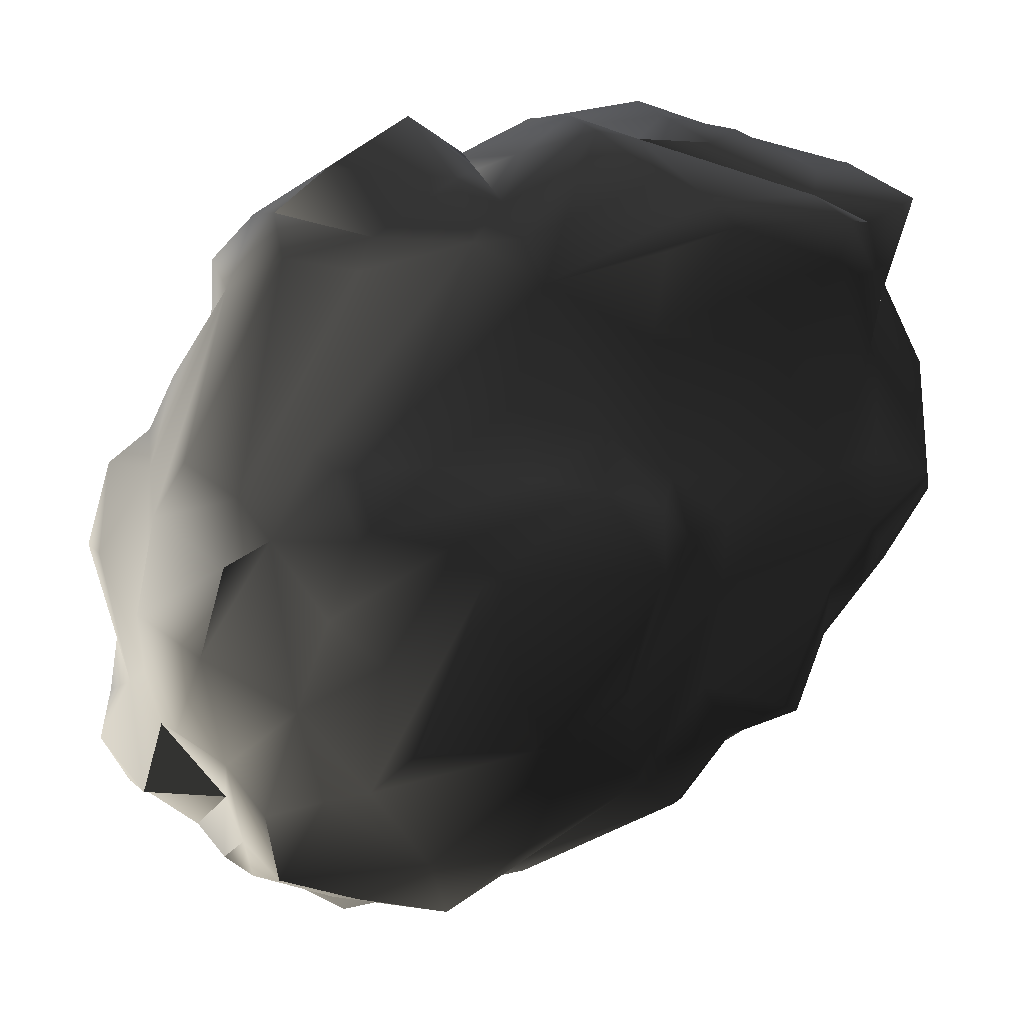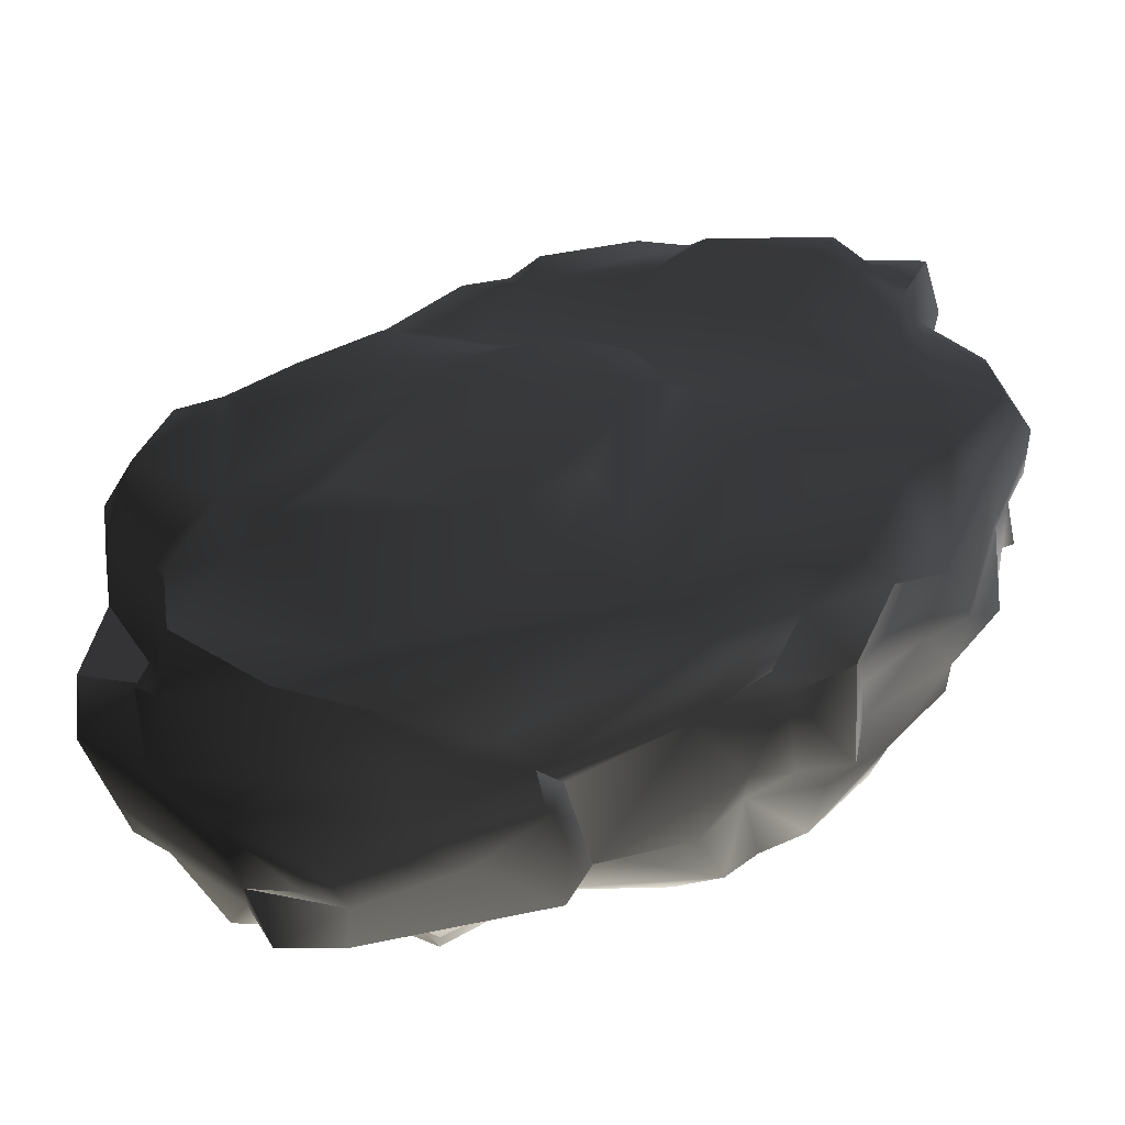
<metadata>
{"format":"obj","ext":"obj","renderer":"f3d","projection":"perspective","resolution":1024,"background":"white","views":[{"elev":28.1,"azim":-20.4,"up":"+Z"},{"elev":-57.6,"azim":9.3,"up":"+Z"}]}
</metadata>
<code>
v -0.2191 2.689 0.7827
v -4.826 2.696 -0.6338
v -1.967 3.331 -0.3714
v -1.937 2.639 1.669
v -4.456 2.224 1.755
v -5.796 2.334 -1.207
v -6.372 2.113 0.0522
v -6.549 2.066 -3.732
v -5.646 2.979 -4.599
v -7.51 1.97 -4.652
v -6.681 3.137 -5.884
v -4.619 3.756 -4.289
v -4.74 3.154 -1.765
v -8.651 1.846 -4.57
v -7.696 1.573 -5.76
v -6.904 1.821 -2.053
v -4.69 3.59 -5.647
v -2.961 3.846 -6.699
v -0.6805 4.192 -4.818
v -1.015 3.749 -1.152
v 1.118 3.502 -3.681
v 1.834 3.553 -1.889
v 3.192 2.811 -6.449
v 3.555 2.876 -4.62
v 0.7524 2.966 -0.5344
v 2.655 2.709 -1.733
v 4.104 2.719 -2.326
v 5.424 2.607 -4.791
v -0.2064 3.489 -5.249
v -1.401 2.769 -6.663
v 1.547 3.009 -6.849
v -2.961 3.846 -6.699
v -3.16 2.85 -7.181
v 1.454 2.303 0.6577
v 3.753 1.903 0.3403
v 4.56 2.344 -2.14
v 5.544 2.371 -1.489
v 5.554 1.997 -0.07026
v 6.609 1.837 -2.005
v 5.825 1.961 -4.881
v 7.067 1.625 -3.79
v 7.229 2.108 1.071
v 6.971 1.456 -2.176
v 8.517 1.703 0.8763
v 8.437 1.058 -1.27
v 9.072 1.933 1.398
v 8.048 2.03 2.889
v 5.017 1.906 3.163
v 8.938 1.416 3.351
v 5.496 2.158 1.611
v 3.558 1.788 1.897
v 2.782 2.075 2.727
v 0.812 2.265 2.571
v 0.3022 2.377 4.547
v 2.146 1.588 4.775
v 0.7498 1.585 5.264
v -1.999 2.295 2.192
v 4.019 1.537 5.117
v 5.32 1.937 4.103
v 5.796 1.897 5.157
v 7.015 2.157 3.777
v 3.853 1.244 5.791
v 3.264 1.485 7.493
v 2.796 1.809 7.91
v 0.7498 1.585 5.264
v 1.387 1.947 8.256
v 5.624 1.052 7.003
v 5.658 0.905 5.718
v 6.368 0.5093 7.092
v 7.66 0.6409 6.001
v 7.707 0.3552 7.024
v 4.78 0.2528 8.14
v 3.264 1.485 7.493
v 5.624 1.052 7.003
v 2.941 0.3891 8.928
v 2.796 1.809 7.91
v 8.295 2.05 4.24
v 8.245 1.616 5.602
v 7.364 1.884 5.666
v 2.024 -3.799 0.05753
v -2.117 -3.991 0.6813
v 0.5774 -3.844 2.29
v -2.487 -3.829 1.721
v 1.989 -3.677 1.568
v 0.9631 -2.944 3.159
v 2.513 -2.896 1.785
v 1.988 -2.903 5.245
v 4.944 -2.58 4.143
v 6.085 -2.943 6.168
v 6.612 -2.458 1.056
v -0.4244 -2.989 6.639
v -1.259 -3.111 4.08
v -0.7104 -3.617 2.649
v 2.306 -2.694 6.829
v 3.66 -3.085 7.318
v -3.091 -3.923 3.54
v -4.721 -4.099 2.261
v -4.961 -3.458 3.559
v -3.427 -3.152 4.386
v -1.792 -2.687 7.598
v 6.348 -2.828 6.991
v 3.228 -2.753 7.792
v 7.559 -2.217 5.019
v 7.153 -2.142 6.591
v 8.251 -1.982 6.922
v -0.01243 -2.975 7.886
v 2.128 -2.731 8.443
v 5.799 -2.183 7.389
v 7.282 -2.208 3.2
v 7.739 -2.132 1.076
v 7.818 -2.066 -0.8104
v 8.982 -2.254 0.4477
v 7.901 -1.512 5.009
v 8.962 -1.616 2.889
v 8.46 -1.635 -1.919
v 9.423 -1.702 -0.2708
v 3.873 -2.723 -1.07
v 6.764 -2.329 -1.889
v 3.595 -2.576 -3.793
v 2.005 -2.713 -5.93
v 1.7 -2.809 -3.372
v 2.783 -3.323 0.5157
v 5.711 -2.393 -4.854
v 3.073 -2.375 -6.947
v -0.8094 -1.715 -8.11
v -2.546 -2.667 -8.323
v -0.8476 -3.141 -6.701
v -3.029 -2.986 -6.686
v 0.3713 -3.177 -4.181
v -0.9049 -3.755 -3.741
v -4.664 -4.151 -3.65
v -5.512 -3.599 -4.02
v -6.524 -3.441 -5.883
v -4.677 -2.877 -7.254
v -5.996 -3.581 -1.715
v -4.227 -3.926 -0.8178
v -5.411 -4.125 0.611
v -6.357 -3.57 2.329
v -7.921 -3.677 0.0408
v -7.428 -3.106 -2.971
v -6.784 -3.567 -4.109
v -7.33 -3.633 1.955
v 1.15 -3.544 -2.779
v -1.52 -3.767 -0.774
v -3.632 -4.192 -2.895
v 3.847 -2.852 0.4748
v 2.475 -1.265 -7.75
v -0.2274 -1.373 -8.672
v 3.452 -1.955 -7.16
v 3.932 -1.317 -6.608
v 0.1437 -0.7268 -8.255
v 0.3435 1.224 -8.137
v 3.295 0.1224 -7.582
v 4.634 -1.911 -5.707
v -2.483 -0.8514 -9.065
v -2.738 -1.463 -8.577
v -5.031 -0.9412 -8.256
v -0.1573 -0.5429 -8.922
v -4.315 -0.5125 -9.309
v -1.608 0.2176 -9.064
v -3.867 0.7167 -9.135
v -4.139 1.796 -8.885
v -0.2279 1.74 -8.535
v 0.3435 1.224 -8.137
v 0.1437 -0.7268 -8.255
v -5.501 1.755 -8.675
v -5.838 0.6738 -8.249
v -0.2274 -1.373 -8.672
v -4.837 -1.519 -8.113
v -2.546 -2.667 -8.323
v -0.8094 -1.715 -8.11
v -4.677 -2.877 -7.254
v -4.617 0.1802 -9.182
v -5.838 0.6738 -8.249
v -6.311 -0.4567 -7.603
v -5.838 0.6738 -8.249
v -5.031 -0.9412 -8.256
v -7.132 -1.529 -4.84
v -7.428 -3.106 -2.971
v -7.043 -2.568 -5.336
v -8.468 -1.95 -2.411
v -7.409 -2.285 -5.833
v -7.57 -0.5292 -6.102
v -8.342 -2.816 -2.128
v -6.524 -3.441 -5.883
v -6.833 -2.361 -6.429
v -4.677 -2.877 -7.254
v -4.837 -1.519 -8.113
v -7.57 -0.5292 -6.102
v -6.311 -0.4567 -7.603
v -5.838 0.6738 -8.249
v -8.998 -0.643 -4.535
v -8.667 0.8683 -4.973
v -7.696 1.573 -5.76
v -7.132 -1.529 -4.84
v -8.651 1.846 -4.57
v -6.061 1.627 -7.523
v -6.622 2.469 -6.932
v -8.9 -1.65 -4.211
v -5.501 1.755 -8.675
v -9.423 0.07254 -3.789
v -8.9 -1.65 -4.211
v -8.874 -1.016 -1.848
v -6.681 3.137 -5.884
v -7.51 1.97 -4.652
v -5.398 2.066 -7.486
v -8.661 -1.546 -1.315
v -9.191 -0.5035 1.006
v -8.091 -0.8931 2.953
v -8.678 0.3678 2.585
v -8.268 -1.758 2.296
v -8.874 -2.446 0.562
v -9.26 0.3142 0.8145
v -8.751 0.4197 -1.207
v -8.98 0.773 -4.137
v -1.792 -2.687 7.598
v -5.269 -2.875 3.749
v -3.824 -1.677 6.898
v -3.427 -3.152 4.386
v -4.961 -3.458 3.559
v -6.748 -2.749 2.92
v -5.193 -1.081 7.131
v -7.596 -1.885 3.46
v -8.268 -1.758 2.296
v -7.33 -3.633 1.955
v -8.874 -2.446 0.562
v -7.921 -3.677 0.0408
v -6.357 -3.57 2.329
v -6.256 -0.7108 6.513
v -8.268 -1.758 2.296
v -8.091 -0.8931 2.953
v -5.085 -0.1775 7.74
v -5.32 0.5574 7.479
v -6.175 0.7897 6.533
v -4.721 -4.099 2.261
v -5.411 -4.125 0.611
v -3.406 -1.301 7.413
v 0.9562 -0.7338 9.205
v 1.067 -1.921 9.262
v -0.3152 -1.413 8.817
v -0.9027 0.4763 8.248
v -0.9992 -2.136 8.146
v -0.7314 -2.722 7.547
v -1.792 -2.687 7.598
v -1.643 -1.249 8.396
v -3.406 -1.301 7.413
v -4.061 -0.5872 8.704
v -2.177 0.08693 9.309
v -5.085 -0.1775 7.74
v -0.9948 -0.6165 8.274
v -0.01243 -2.975 7.886
v 2.128 -2.731 8.443
v 0.5415 0.437 8.817
v 9.423 -1.702 -0.2708
v 9.316 -0.4324 1.751
v 9.239 -0.6336 -0.05985
v 8.589 -0.0488 0.3935
v 8.502 -0.2327 -1.25
v 8.46 -1.635 -1.919
v 7.7 0.2007 -3.524
v 8.36 1.137 -2.077
v 7.234 1.104 -3.712
v 6.743 -0.335 -4.792
v 5.432 0.9893 -5.199
v 5.825 1.961 -4.881
v 4.598 1.728 -6.077
v 4.152 2.572 -6.318
v 3.125 1.141 -6.934
v 4.09 0.8145 -6.787
v 3.295 0.1224 -7.582
v 4.183 -0.9642 -6.892
v 2.475 -1.265 -7.75
v 5.424 2.607 -4.791
v 7.067 1.625 -3.79
v 5.184 1.103 -6.384
v 5.426 -1.014 -6.311
v 5.487 -0.06619 -5.602
v 5.426 -1.014 -6.311
v 7.32 -1.152 -3.994
v 5.184 1.103 -6.384
v 6.29 -1.974 -5.382
v 4.598 1.728 -6.077
v 2.217 1.562 -7.411
v 0.3435 1.224 -8.137
v 5.825 1.961 -4.881
v 4.56 2.344 -2.14
v 2.546 2.641 -7.216
v 3.192 2.811 -6.449
v 3.606 -1.852 8.68
v 4.626 -0.852 8.504
v 6.054 -1.774 7.748
v 4.78 0.2528 8.14
v 7.707 0.3552 7.024
v 7.249 -0.843 7.454
v 8.251 -1.982 6.922
v 8.393 -0.879 6.634
v 8.251 -1.982 6.922
v 2.998 -0.7334 8.966
v 2.041 -1.713 8.907
v 1.034 0.7315 8.421
v 2.941 0.3891 8.928
v 1.387 1.947 8.256
v 2.796 1.809 7.91
v 8.087 -0.527 5.79
v 7.901 -1.512 5.009
v 8.393 -0.879 6.634
v 8.251 -1.982 6.922
v 7.66 0.6409 6.001
v 7.707 0.3552 7.024
v 8.659 -0.2626 3.906
v 8.962 -1.616 2.889
v 8.938 1.416 3.351
v 9.011 0.7586 1.243
v 9.072 1.933 1.398
v 8.589 -0.0488 0.3935
v 8.437 1.058 -1.27
v 8.517 1.703 0.8763
v 9.072 1.933 1.398
v 8.245 1.616 5.602
v -4.45 1.357 7.169
v -1.011 1.404 5.452
v -0.3171 0.6772 6.521
v -2.133 0.8591 8.842
v -3.461 1.562 4.444
v -6.29 1.652 2.777
v -5.78 1.211 5.594
v -6.323 0.5631 5.151
v -6.955 0.835 2.659
v -7.228 0.3201 4.314
v -6.256 -0.7108 6.513
v -8.091 -0.8931 2.953
v -6.175 0.7897 6.533
v -0.9027 0.4763 8.248
v 0.5415 0.437 8.817
v 0.4753 0.9112 6.577
v -7.122 1.568 1.053
v -7.721 0.7957 2.715
v 1.034 0.7315 8.421
v -6.027 2.137 2.633
v -3.461 1.562 4.444
v -7.714 0.8484 0.7502
v -7.097 1.138 -1.988
v -8.651 1.846 -4.57
v -8.98 0.773 -4.137
v -9.06 0.378 -2.821
v -8.751 0.4197 -1.207
v -9.26 0.3142 0.8145
v -7.714 0.8484 0.7502
v -8.678 0.3678 2.585
v -7.849 0.04566 3.35
v -9.423 0.07254 -3.789
v -8.874 -1.016 -1.848
v -8.751 0.4197 -1.207
v -8.678 0.3678 2.585
v 5.658 0.905 5.718
v 4.019 1.537 5.117
v 5.796 1.897 5.157
v 7.364 1.884 5.666
v 7.66 0.6409 6.001
v 8.245 1.616 5.602
v 8.087 -0.527 5.79
v -4.139 1.796 -8.885
v -0.4152 1.722 -7.74
v -3.113 1.958 -8.207
v -0.2279 1.74 -8.535
v -4.05 1.907 -7.579
v -5.398 2.066 -7.486
v -5.836 2.922 -6.622
v -3.874 2.594 -6.621
v -3.16 2.85 -7.181
v 0.3435 1.224 -8.137
v -2.693 2.688 -7.824
v -0.7159 2.355 -7.249
v 0.09073 1.531 -7.364
v 2.217 1.562 -7.411
v -5.501 1.755 -8.675
v -4.884 2.982 -5.746
v -2.961 3.846 -6.699
v -4.884 2.982 -5.746
v -6.622 2.469 -6.932
v -6.061 1.627 -7.523
v 2.546 2.641 -7.216
v 0.09073 1.531 -7.364
v 2.217 1.562 -7.411
v 4.152 2.572 -6.318
v 7.32 -1.152 -3.994
v 6.29 -1.974 -5.382
v 7.655 -2.043 -2.165
v 4.634 -1.911 -5.707
v -2.177 0.08693 9.309
v -4.061 -0.5872 8.704
v -5.32 0.5574 7.479
v -2.133 0.8591 8.842
v -5.085 -0.1775 7.74
v 0.4753 0.9112 6.577
v 0.7498 1.585 5.264
v 1.387 1.947 8.256
v 1.034 0.7315 8.421
v 6.348 -2.828 6.991
v 3.228 -2.753 7.792
v 5.799 -2.183 7.389
v 7.153 -2.142 6.591
v -3.411 1.942 3.114
v -3.461 1.562 4.444
v -2.198 2.133 4.194
v -0.4879 2.154 5.114
v -1.643 -1.249 8.396
v -2.177 0.08693 9.309
v -0.9948 -0.6165 8.274
v -0.9992 -2.136 8.146
v -0.9027 0.4763 8.248
v -2.133 0.8591 8.842
v -7.132 -1.529 -4.84
v -8.9 -1.65 -4.211
v -8.468 -1.95 -2.411
v 7.559 -2.217 5.019
v 8.251 -1.982 6.922
v 7.901 -1.512 5.009
v 7.282 -2.208 3.2
v 7.739 -2.132 1.076
v -0.8094 -1.715 -8.11
v 3.073 -2.375 -6.947
v -0.2274 -1.373 -8.672
v -2.738 -1.463 -8.577
v 3.452 -1.955 -7.16
v 4.634 -1.911 -5.707
v 2.475 -1.265 -7.75
v 3.932 -1.317 -6.608
v 4.183 -0.9642 -6.892
v 5.426 -1.014 -6.311
v 4.634 -1.911 -5.707
v 6.29 -1.974 -5.382
v 5.799 -2.183 7.389
v 3.228 -2.753 7.792
v 2.041 -1.713 8.907
v -5.085 -0.1775 7.74
v -3.406 -1.301 7.413
v -5.193 -1.081 7.131
v -8.342 -2.816 -2.128
v -8.874 -2.446 0.562
v -7.921 -3.677 0.0408
v -7.428 -3.106 -2.971
v -6.524 -3.441 -5.883
v -6.784 -3.567 -4.109
v 8.962 -1.616 2.889
v 9.316 -0.4324 1.751
v 9.423 -1.702 -0.2708
v -0.4879 2.154 5.114
v 0.7498 1.585 5.264
v -1.011 1.404 5.452
v 5.799 -2.183 7.389
v 3.606 -1.852 8.68
v 6.054 -1.774 7.748
v 2.041 -1.713 8.907
v 8.251 -1.982 6.922
v 2.128 -2.731 8.443
v 1.067 -1.921 9.262
v 2.041 -1.713 8.907
v 0.9562 -0.7338 9.205
v 1.034 0.7315 8.421
v 3.228 -2.753 7.792
v 0.5415 0.437 8.817
v 7.7 0.2007 -3.524
v 7.32 -1.152 -3.994
v 8.46 -1.635 -1.919
v -7.409 -2.285 -5.833
v -7.409 -2.285 -5.833
v -0.7314 -2.722 7.547
v -5.031 -0.9412 -8.256
v 7.234 1.104 -3.712
v 8.36 1.137 -2.077
v 7.067 1.625 -3.79
v 7.234 1.104 -3.712
v 6.971 1.456 -2.176
g TS_Rocks_8_202308_77
f 1 3 2
f 1 2 4
f 4 2 5
f 5 2 6
f 7 5 6
f 8 7 6
f 8 6 9
f 8 9 10
f 10 9 11
f 9 6 12
f 12 13 3
f 6 13 12
f 13 2 3
f 6 2 13
f 10 14 8
f 15 14 10
f 8 16 7
f 8 14 16
f 17 9 12
f 18 17 12
f 18 12 19
f 12 20 19
f 21 19 20
f 20 22 21
f 23 21 22
f 24 23 22
f 22 20 25
f 20 1 25
f 24 22 26
f 26 22 25
f 24 26 27
f 23 24 28
f 28 24 27
f 29 21 23
f 29 19 21
f 30 19 29
f 30 29 31
f 31 29 23
f 32 19 30
f 33 32 30
f 1 20 3
f 12 3 20
f 26 25 34
f 25 1 34
f 26 34 35
f 36 26 35
f 26 36 27
f 36 28 27
f 37 36 35
f 37 35 38
f 39 37 38
f 37 39 40
f 40 36 37
f 41 40 39
f 39 38 42
f 43 39 42
f 41 39 43
f 42 44 43
f 44 45 43
f 46 44 42
f 46 42 47
f 48 47 42
f 49 46 47
f 42 50 48
f 42 38 50
f 50 51 48
f 38 51 50
f 51 52 48
f 51 34 52
f 34 53 52
f 54 52 53
f 52 54 55
f 54 56 55
f 53 57 54
f 1 57 53
f 53 34 1
f 4 57 1
f 57 4 5
f 35 34 51
f 38 35 51
f 52 55 58
f 59 52 58
f 59 58 60
f 61 59 60
f 47 59 61
f 58 55 62
f 62 55 63
f 64 63 55
f 55 65 64
f 65 66 64
f 62 63 67
f 58 62 68
f 68 62 67
f 68 67 69
f 68 69 70
f 70 69 71
f 69 72 71
f 72 69 73
f 69 74 73
f 72 73 75
f 73 76 75
f 47 77 49
f 49 77 78
f 79 78 77
f 61 79 77
f 61 60 79
f 47 61 77
f 59 47 48
f 48 52 59
f 80 82 81
f 81 82 83
f 80 84 82
f 85 82 84
f 84 86 85
f 86 87 85
f 87 86 88
f 87 88 89
f 90 88 86
f 85 87 91
f 92 85 91
f 93 85 92
f 93 82 85
f 83 82 93
f 87 94 91
f 95 94 87
f 89 95 87
f 92 96 93
f 93 96 97
f 83 93 97
f 96 98 97
f 98 96 99
f 92 91 99
f 99 96 92
f 99 91 100
f 89 101 95
f 101 102 95
f 91 94 102
f 95 102 94
f 89 103 101
f 104 101 103
f 104 103 105
f 91 102 106
f 102 107 106
f 104 105 108
f 89 109 103
f 89 88 109
f 90 109 88
f 110 109 90
f 90 111 110
f 112 110 111
f 112 113 110
f 112 114 113
f 111 115 112
f 112 116 114
f 112 115 116
f 111 90 117
f 118 111 117
f 119 118 117
f 119 117 120
f 120 117 121
f 121 117 122
f 123 118 119
f 119 120 124
f 120 125 124
f 126 125 120
f 127 126 120
f 127 128 126
f 127 129 128
f 120 129 127
f 129 120 121
f 129 130 128
f 128 130 131
f 132 128 131
f 133 128 132
f 134 128 133
f 134 126 128
f 135 132 131
f 135 131 136
f 137 135 136
f 136 83 137
f 135 137 138
f 135 138 139
f 140 135 139
f 140 141 135
f 141 132 135
f 133 132 141
f 139 138 142
f 136 81 83
f 131 81 136
f 130 129 143
f 143 129 121
f 143 121 80
f 143 80 130
f 80 144 130
f 81 144 80
f 145 130 144
f 145 144 81
f 121 122 80
f 145 81 131
f 145 131 130
f 84 80 122
f 86 84 122
f 146 86 122
f 117 146 122
f 117 90 146
f 146 90 86
f 147 149 148
f 147 150 149
f 148 151 147
f 151 152 147
f 147 152 153
f 149 150 154
f 148 156 155
f 156 157 155
f 158 148 155
f 159 155 157
f 160 155 159
f 155 160 158
f 160 159 161
f 160 161 162
f 163 160 162
f 158 160 163
f 163 164 158
f 165 158 164
f 161 166 162
f 167 166 161
f 168 158 165
f 156 169 157
f 170 169 156
f 171 170 156
f 170 172 169
f 161 159 173
f 161 173 174
f 159 175 173
f 173 175 176
f 177 175 159
f 178 180 179
f 181 178 179
f 180 178 182
f 183 182 178
f 179 184 181
f 179 180 185
f 185 180 186
f 187 185 186
f 187 186 188
f 189 188 186
f 190 188 189
f 189 191 190
f 191 189 192
f 191 192 193
f 194 191 193
f 192 189 195
f 193 196 194
f 197 191 194
f 197 194 198
f 192 195 199
f 200 191 197
f 192 201 193
f 202 201 192
f 202 203 201
f 203 202 181
f 198 194 204
f 205 204 194
f 206 197 198
f 181 207 203
f 203 207 208
f 207 209 208
f 208 209 210
f 211 209 207
f 207 212 211
f 184 212 207
f 184 207 181
f 208 210 213
f 203 208 213
f 203 213 214
f 215 193 201
f 193 215 196
f 216 218 217
f 219 216 217
f 219 217 220
f 218 221 217
f 218 222 221
f 221 222 223
f 221 223 224
f 225 221 224
f 224 226 225
f 225 226 227
f 225 228 221
f 217 221 228
f 228 220 217
f 223 222 229
f 223 229 230
f 229 231 230
f 229 222 232
f 229 232 233
f 234 229 233
f 220 228 235
f 235 228 236
f 222 218 237
f 218 216 237
f 238 240 239
f 241 240 238
f 240 242 239
f 242 243 239
f 243 242 244
f 245 244 242
f 245 246 244
f 246 245 247
f 248 247 245
f 246 247 249
f 242 240 250
f 250 240 241
f 239 243 251
f 252 239 251
f 238 253 241
f 254 256 255
f 256 257 255
f 258 257 256
f 254 258 256
f 258 254 259
f 259 260 258
f 260 261 258
f 260 262 261
f 262 260 263
f 264 262 263
f 264 265 262
f 265 264 266
f 266 267 265
f 267 266 268
f 269 268 266
f 270 268 269
f 269 271 270
f 271 272 270
f 265 267 273
f 262 265 274
f 271 269 275
f 269 266 275
f 276 271 275
f 277 264 263
f 263 278 277
f 279 278 263
f 277 278 280
f 281 278 279
f 277 280 264
f 264 280 282
f 279 263 260
f 270 284 283
f 273 286 285
f 287 268 283
f 288 268 287
f 270 283 268
f 267 268 288
f 289 291 290
f 291 292 290
f 293 292 291
f 291 294 293
f 295 294 291
f 294 296 293
f 294 297 296
f 298 289 290
f 290 292 298
f 289 298 299
f 299 298 300
f 292 301 298
f 298 301 300
f 300 301 302
f 303 302 301
f 304 306 305
f 307 305 306
f 304 308 306
f 306 308 309
f 304 305 310
f 310 305 311
f 311 255 310
f 310 255 312
f 255 313 312
f 313 314 312
f 313 255 315
f 315 316 313
f 316 317 313
f 258 316 315
f 317 318 313
f 319 310 312
f 304 310 319
f 258 261 316
f 320 322 321
f 322 320 323
f 324 320 321
f 324 325 320
f 325 326 320
f 326 325 327
f 328 327 325
f 329 327 328
f 329 330 327
f 331 330 329
f 327 330 332
f 332 320 326
f 327 332 326
f 323 333 322
f 322 333 334
f 321 322 56
f 322 335 56
f 335 322 334
f 328 325 336
f 337 329 328
f 335 334 338
f 325 339 336
f 339 325 340
f 341 328 336
f 16 341 336
f 16 342 341
f 342 16 343
f 344 342 343
f 342 344 345
f 342 345 346
f 346 347 337
f 337 348 346
f 342 346 348
f 348 337 328
f 337 347 349
f 337 349 350
f 344 351 345
f 352 345 351
f 352 353 345
f 331 350 354
f 329 350 331
f 337 350 329
f 355 357 356
f 355 358 357
f 359 358 355
f 358 359 360
f 361 360 359
f 362 364 363
f 365 362 363
f 362 366 364
f 362 367 366
f 368 366 367
f 369 366 368
f 370 366 369
f 363 371 365
f 364 366 372
f 363 364 372
f 372 366 370
f 373 363 372
f 372 370 30
f 373 372 30
f 30 31 373
f 374 363 373
f 371 363 374
f 375 371 374
f 376 367 362
f 369 377 370
f 17 370 377
f 370 17 378
f 377 9 17
f 369 368 379
f 11 9 379
f 368 11 379
f 11 368 380
f 380 368 367
f 381 367 376
f 373 31 382
f 382 383 373
f 382 384 383
f 382 31 23
f 28 385 23
f 118 387 386
f 386 388 118
f 388 111 118
f 118 123 387
f 387 123 389
f 119 389 123
f 389 119 124
f 111 388 115
f 386 115 388
f 390 392 391
f 390 320 392
f 320 390 393
f 392 394 391
f 320 332 392
f 395 397 396
f 398 397 395
f 399 401 400
f 402 401 399
f 403 339 404
f 57 403 404
f 404 405 57
f 406 405 404
f 406 404 321
f 57 405 54
f 405 406 54
f 406 56 54
f 5 339 403
f 57 5 403
f 7 339 5
f 7 336 339
f 7 16 336
f 407 409 408
f 410 409 407
f 411 408 409
f 412 408 411
f 413 415 414
f 416 418 417
f 416 419 418
f 418 419 420
f 421 423 422
f 424 423 421
f 423 425 422
f 422 425 426
f 427 429 428
f 428 429 430
f 430 431 428
f 432 431 430
f 433 435 434
f 436 438 437
f 439 441 440
f 441 439 442
f 443 444 442
f 445 447 446
f 448 450 449
f 451 453 452
f 451 452 454
f 455 453 451
f 456 458 457
f 457 458 459
f 460 459 458
f 456 461 458
f 462 459 460
f 463 465 464
f 137 83 97
f 180 466 186
f 186 467 189
f 91 106 468
f 91 468 100
f 188 190 469
f 470 43 471
f 43 45 471
f 472 474 473

</code>
